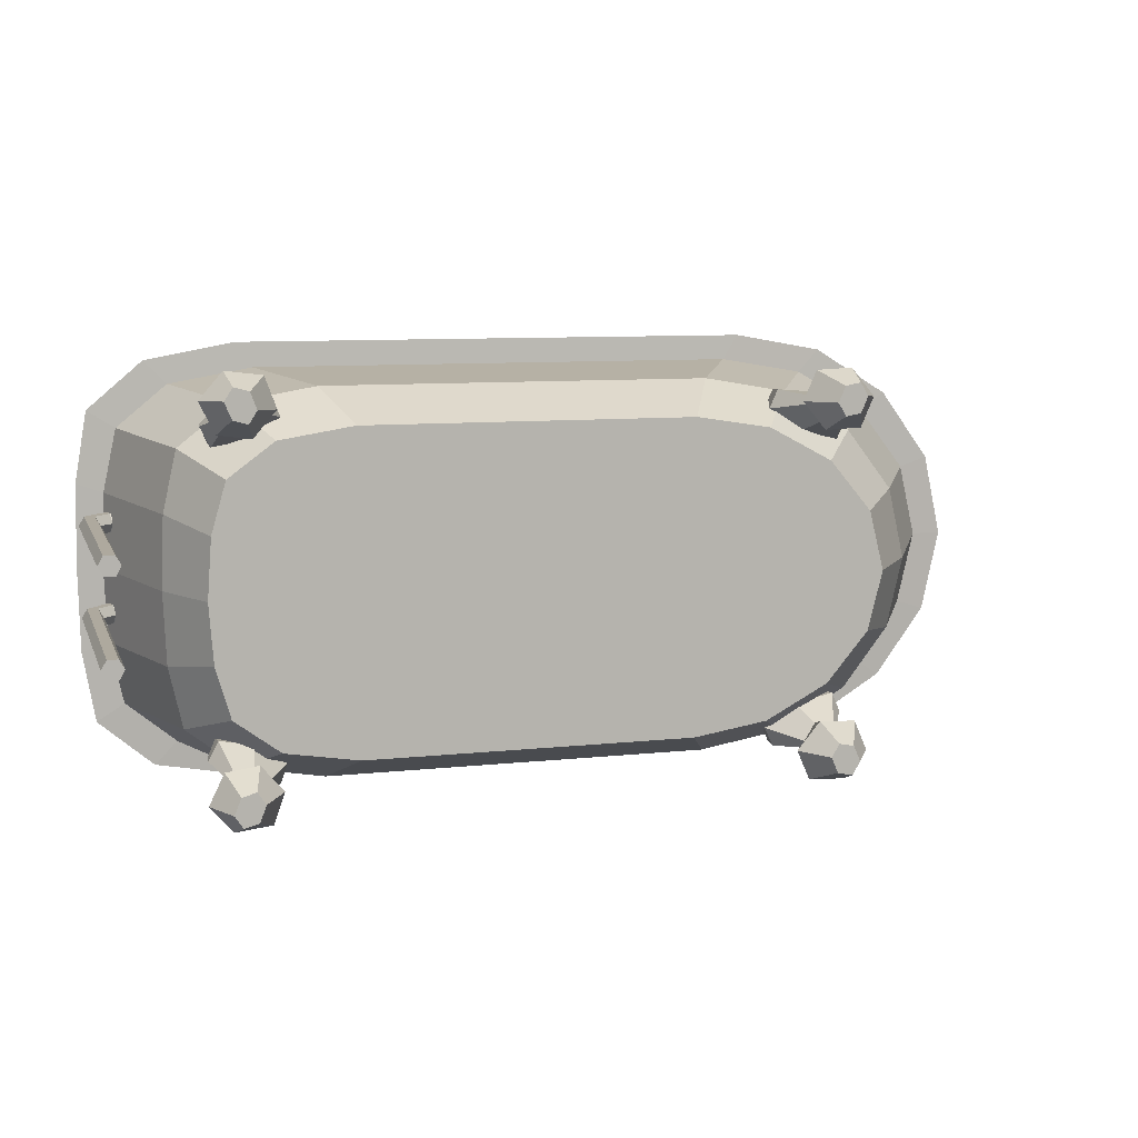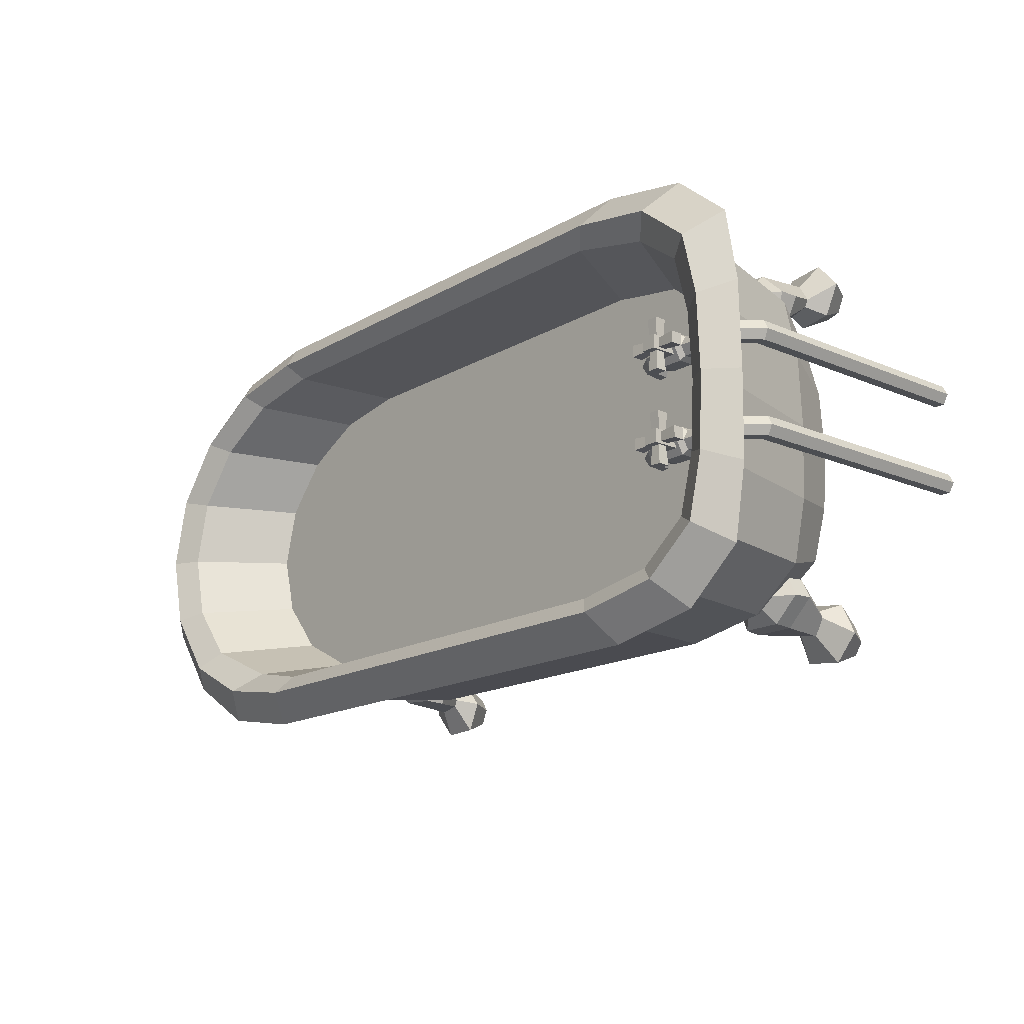
<metadata>
{"format":"obj","ext":"obj","renderer":"f3d","projection":"perspective","resolution":1024,"background":"white","views":[{"elev":9.0,"azim":-16.2,"up":"+Z"},{"elev":-16.6,"azim":-130.9,"up":"+Z"}]}
</metadata>
<code>
v -58.29 28.77 3.12
v -58.29 28.77 -3.12
v -63.65 29.46 -6.24
v -69.01 30.15 -3.12
v -69.01 30.15 3.12
v -63.65 29.46 6.24
v -60.23 30.86 1.854
v -60.23 30.86 -1.854
v -63.41 31.27 -3.707
v -66.6 31.68 -1.854
v -66.6 31.68 1.854
v -63.41 31.27 3.707
v -61.16 30.98 1.313
v -61.16 30.98 -1.313
v -63.41 31.27 0
v -63.41 31.27 -2.626
v -65.67 31.56 -1.313
v -65.67 31.56 1.313
v -63.41 31.27 2.626
v -62.48 35.25 -46.77
v -82.8 35.25 -43.21
v -95.61 35.25 -33.07
v -98.98 35.25 -17.9
v -99.7 35.25 0
v -98.98 35.25 17.9
v -95.61 35.25 33.07
v -82.8 35.25 43.21
v -62.48 35.25 46.77
v 53.97 35.25 43.21
v 71.47 35.25 33.07
v 83.16 35.25 17.9
v 87.26 35.25 0
v 83.16 35.25 -17.9
v 71.47 35.25 -33.07
v 53.97 35.25 -43.21
v 33.34 35.25 -46.77
v 33.34 35.25 46.77
v -72.23 74.76 -48.9
v -93.4 74.76 -45.18
v -106.2 74.76 -34.58
v -109.6 74.76 -18.71
v -110.3 74.76 0
v -109.6 74.76 18.71
v -106.2 74.76 34.58
v -93.4 74.76 45.18
v -72.23 74.76 48.9
v 74.04 74.76 45.18
v 92.33 74.76 34.58
v 104.6 74.76 18.71
v 108.8 74.76 0
v 104.6 74.76 -18.71
v 92.33 74.76 -34.58
v 74.04 74.76 -45.18
v 52.46 74.76 -48.9
v 52.46 74.76 48.9
v -56.81 17.23 -38.93
v -59.09 17.23 0
v -75.15 17.23 -35.96
v -86.52 17.23 -27.53
v -90.16 17.23 -14.9
v -91.24 17.23 0
v -90.16 17.23 14.9
v -86.52 17.23 27.53
v -75.15 17.23 35.96
v -56.81 17.23 38.93
v 43.48 17.23 35.96
v 24.81 17.23 0
v 59.3 17.23 27.53
v 69.88 17.23 14.9
v 73.59 17.23 0
v 69.88 17.23 -14.9
v 59.3 17.23 -27.53
v 43.48 17.23 -35.96
v 24.81 17.23 -38.93
v 24.81 17.23 38.93
v -71.9 81.31 -47.79
v -92.89 81.31 -44.15
v -105.6 81.31 -33.79
v -109.3 81.31 -18.29
v -110.1 81.31 0
v -109.3 81.31 18.29
v -105.6 81.31 33.79
v -92.89 81.31 44.15
v -71.9 81.31 47.79
v 73.59 81.31 44.15
v 91.78 81.31 33.79
v 103.9 81.31 18.29
v 108.2 81.31 0
v 103.9 81.31 -18.29
v 93.24 80.48 -34.3
v 73.59 81.31 -44.15
v 52.13 81.31 -47.79
v 52.13 81.31 47.79
v -76.35 75.06 55.23
v -99.16 75.06 51.02
v -113.2 75.06 39.05
v -116.3 75.06 21.13
v -116.7 75.06 0
v -116.3 75.06 -21.13
v -113.2 75.06 -39.05
v -99.16 75.06 -51.02
v -76.35 75.06 -55.23
v 56.58 75.06 -55.23
v 79.58 75.06 -51.02
v 99.08 75.06 -39.05
v 112.1 75.06 -21.13
v 116.7 75.06 0
v 112.1 75.06 21.13
v 99.08 75.06 39.05
v 79.58 75.06 51.02
v 56.58 75.06 55.23
v -68.24 77.91 -43.47
v -88.04 77.91 -40.16
v -99.78 77.91 -30.74
v -103.4 77.91 -16.63
v -104.4 77.91 0
v -103.4 77.91 16.63
v -99.78 77.91 30.74
v -87.52 76.62 39.69
v -68.24 77.91 43.47
v 68.66 77.91 40.16
v 85.78 77.91 30.74
v 97.22 77.91 16.63
v 101.2 77.91 0
v 97.22 77.91 -16.63
v 85.78 77.91 -30.74
v 66.82 75.92 -39.57
v 48.47 77.91 -43.47
v 48.47 77.91 43.47
v -48.85 36.99 -25.63
v -64.18 36.99 -23.68
v -63.41 29.38 0
v -74.65 36.99 -18.12
v -79.11 36.99 -9.809
v -80.37 36.99 0
v -79.11 36.99 9.809
v -74.65 36.99 18.12
v -64.18 36.99 23.68
v -48.85 36.99 25.63
v 34.74 36.99 23.68
v 47.77 36.99 18.12
v 33.5 29.38 0
v 56.48 36.99 9.809
v 59.54 36.99 0
v 56.48 36.99 -9.809
v 47.77 36.99 -18.12
v 34.74 36.99 -23.68
v 19.36 36.99 -25.63
v 19.36 36.99 25.63
v 29.69 45.31 36.97
v -56.14 45.31 36.97
v -74.13 45.31 34.16
v -85.26 45.31 26.14
v -89.04 45.31 14.15
v -90.23 45.31 0
v -89.04 45.31 -14.15
v -85.26 45.31 -26.14
v -73.58 43.29 -33.51
v -56.14 45.31 -36.97
v 29.69 45.31 -36.97
v 48.12 45.31 -34.16
v 63.75 45.31 -26.14
v 72.73 43.26 -13.6
v 77.85 45.31 0
v 74.19 45.31 14.15
v 63.75 45.31 26.14
v 48.12 45.31 34.16
v -74.56 25.53 45.28
v -72.81 25.53 40.49
v -80.65 25.53 35.48
v -88.79 25.53 34.03
v -91.24 25.53 38.82
v -84.6 25.53 45.25
v -75.06 30.21 44.97
v -73.4 30.21 40.48
v -80.76 30.21 35.79
v -88.92 30.21 34.43
v -90.86 30.21 38.92
v -84.59 30.21 44.95
v -82.11 36.46 39.12
v -79.95 16.26 44.57
v -79.24 16.26 42.74
v -81.74 16.26 38.54
v -86.33 16.26 39.92
v -87.17 16.26 41.75
v -84.8 16.26 45.95
v -78.33 11.4 51.06
v -75.59 11.4 43.45
v -81.17 11.4 36.96
v -89.2 11.4 38.07
v -92.93 11.4 45.68
v -87.31 11.4 52.18
v -82.57 3.217 48.11
v -81.04 3.217 44.01
v -84.64 3.217 45.02
v -83.02 3.217 40.93
v -86.56 3.217 41.94
v -88.27 3.217 46.04
v -86.22 3.217 49.12
v 66.31 25.53 36.55
v 64.27 25.53 31.9
v 54.57 25.53 34.12
v 46.4 25.53 39.77
v 48.44 25.53 44.42
v 58.75 25.53 43.59
v 65.71 30.21 36.69
v 63.79 30.21 32.34
v 54.7 30.21 34.41
v 47.04 30.21 39.72
v 48.96 30.21 44.07
v 58.62 30.21 43.29
v 56.13 36.46 37.64
v 61.76 16.26 39.85
v 60.97 16.26 38.07
v 55.88 16.26 37.08
v 53.17 16.26 41.5
v 53.95 16.26 43.28
v 59.05 16.26 44.27
v 67.53 11.4 43.34
v 64.27 11.4 35.96
v 55.2 11.4 35.55
v 49.38 11.4 42.52
v 52.63 11.4 49.9
v 61.71 11.4 50.31
v 62.39 3.217 44.09
v 60.64 3.217 40.12
v 58.65 3.217 43.37
v 56.9 3.217 39.39
v 54.91 3.217 42.64
v 56.66 3.217 46.62
v 60.4 3.217 47.34
v -74.56 25.53 -45.28
v -72.81 25.53 -40.49
v -80.65 25.53 -35.48
v -88.79 25.53 -34.03
v -91.24 25.53 -38.82
v -84.6 25.53 -45.25
v -75.06 30.21 -44.97
v -73.4 30.21 -40.48
v -80.76 30.21 -35.79
v -88.92 30.21 -34.43
v -90.86 30.21 -38.92
v -84.59 30.21 -44.95
v -82.11 36.46 -39.12
v -79.95 16.26 -44.57
v -79.24 16.26 -42.74
v -81.74 16.26 -38.54
v -86.33 16.26 -39.92
v -87.17 16.26 -41.75
v -84.8 16.26 -45.95
v -78.33 11.4 -51.06
v -75.59 11.4 -43.45
v -81.17 11.4 -36.96
v -89.2 11.4 -38.07
v -92.93 11.4 -45.68
v -87.31 11.4 -52.18
v -82.57 3.217 -48.11
v -81.04 3.217 -44.01
v -84.64 3.217 -45.02
v -83.02 3.217 -40.93
v -86.56 3.217 -41.94
v -88.27 3.217 -46.04
v -86.22 3.217 -49.12
v 66.31 25.53 -36.55
v 64.27 25.53 -31.9
v 54.57 25.53 -34.12
v 46.4 25.53 -39.77
v 48.44 25.53 -44.42
v 58.75 25.53 -43.59
v 65.71 30.21 -36.69
v 63.79 30.21 -32.34
v 54.7 30.21 -34.41
v 47.04 30.21 -39.72
v 48.96 30.21 -44.07
v 58.62 30.21 -43.29
v 56.13 36.46 -37.64
v 61.76 16.26 -39.85
v 60.97 16.26 -38.07
v 55.88 16.26 -37.08
v 53.17 16.26 -41.5
v 53.95 16.26 -43.28
v 59.05 16.26 -44.27
v 67.53 11.4 -43.34
v 64.27 11.4 -35.96
v 55.2 11.4 -35.55
v 49.38 11.4 -42.52
v 52.63 11.4 -49.9
v 61.71 11.4 -50.31
v 62.39 3.217 -44.09
v 60.64 3.217 -40.12
v 58.65 3.217 -43.37
v 56.9 3.217 -39.39
v 54.91 3.217 -42.64
v 56.66 3.217 -46.62
v 60.4 3.217 -47.34
v -86.36 78.43 10.45
v -86.36 75.63 10.45
v -98.89 78.43 10.45
v -98.89 75.63 10.45
v -98.89 78.43 13.25
v -98.89 75.63 13.25
v -86.36 78.43 13.25
v -86.36 75.63 13.25
v -92.62 78 12.82
v -92.62 78 10.88
v -92.62 76.06 10.88
v -92.62 76.06 12.82
v -94.02 78.43 5.588
v -94.02 75.63 5.588
v -94.02 78.43 18.11
v -94.02 75.63 18.11
v -91.22 78.43 18.11
v -91.22 75.63 18.11
v -91.22 78.43 5.588
v -91.22 75.63 5.588
v -91.65 78 11.85
v -93.59 78 11.85
v -93.59 76.06 11.85
v -91.65 76.06 11.85
v -94.31 71.05 10.16
v -94.31 71.05 13.54
v -94.31 79.71 10.16
v -94.31 79.71 13.54
v -90.94 79.71 10.16
v -90.94 79.71 13.54
v -90.94 71.05 10.16
v -90.94 71.05 13.54
v -108.7 69.18 14.15
v -108 68.02 11.85
v -108.7 69.18 9.551
v -110 71.5 9.551
v -110.6 72.66 11.85
v -110 71.5 14.15
v -96.45 69.02 14.15
v -96.45 67.69 11.85
v -96.45 69.02 9.551
v -96.45 71.67 9.551
v -96.45 73 11.85
v -96.45 71.67 14.15
v -112.5 64.87 14.15
v -111.2 64.59 11.85
v -112.5 64.87 9.551
v -115 65.43 9.551
v -116.3 65.71 11.85
v -115 65.43 14.15
v -112.5 0.01336 14.15
v -111.2 0 11.85
v -113.8 0.02672 11.85
v -112.5 0.01336 9.551
v -115 0.04012 9.551
v -116.3 0.05348 11.85
v -115 0.04012 14.15
v -95.3 68.45 15.14
v -95.3 66.55 11.85
v -95.3 68.45 8.565
v -95.3 72.24 8.565
v -95.3 74.14 11.85
v -95.3 72.24 15.14
v -89.54 68.45 15.14
v -89.54 66.55 11.85
v -89.54 68.45 8.565
v -89.54 72.24 8.565
v -89.54 74.14 11.85
v -89.54 72.24 15.14
v -84.62 69.23 13.78
v -84.62 68.11 11.85
v -84.62 69.23 9.92
v -84.62 71.46 9.92
v -84.62 72.57 11.85
v -84.62 71.46 13.78
v -83.39 67.97 13.78
v -84.38 67.45 11.85
v -83.39 67.97 9.92
v -81.42 69.01 9.92
v -80.43 69.53 11.85
v -81.42 69.01 13.78
v -82.98 64.26 13.78
v -84.09 64.36 11.85
v -81.87 64.16 11.85
v -82.98 64.26 9.92
v -80.76 64.06 9.92
v -79.65 63.95 11.85
v -80.76 64.06 13.78
v -93.5 79.71 10.98
v -93.5 79.71 12.72
v -91.75 79.71 12.72
v -91.75 79.71 10.98
v -86.36 78.43 -12.22
v -86.36 75.63 -12.22
v -98.89 78.43 -12.22
v -98.89 75.63 -12.22
v -98.89 78.43 -9.42
v -98.89 75.63 -9.42
v -86.36 78.43 -9.42
v -86.36 75.63 -9.42
v -92.62 78 -9.85
v -92.62 78 -11.79
v -92.62 76.06 -11.79
v -92.62 76.06 -9.85
v -94.02 78.43 -17.08
v -94.02 75.63 -17.08
v -94.02 78.43 -4.556
v -94.02 75.63 -4.556
v -91.22 78.43 -4.556
v -91.22 75.63 -4.556
v -91.22 78.43 -17.08
v -91.22 75.63 -17.08
v -91.65 78 -10.82
v -93.59 78 -10.82
v -93.59 76.06 -10.82
v -91.65 76.06 -10.82
v -94.31 71.05 -12.51
v -94.31 71.05 -9.131
v -94.31 79.71 -12.51
v -94.31 79.71 -9.131
v -90.94 79.71 -12.51
v -90.94 79.71 -9.131
v -90.94 71.05 -12.51
v -90.94 71.05 -9.131
v -108.7 69.18 -8.52
v -108 68.02 -10.82
v -108.7 69.18 -13.12
v -110 71.5 -13.12
v -110.6 72.66 -10.82
v -110 71.5 -8.52
v -96.45 69.02 -8.52
v -96.45 67.69 -10.82
v -96.45 69.02 -13.12
v -96.45 71.67 -13.12
v -96.45 73 -10.82
v -96.45 71.67 -8.52
v -112.5 64.87 -8.52
v -111.2 64.59 -10.82
v -112.5 64.87 -13.12
v -115 65.43 -13.12
v -116.3 65.71 -10.82
v -115 65.43 -8.52
v -112.5 0.01336 -8.52
v -111.2 0 -10.82
v -113.8 0.02672 -10.82
v -112.5 0.01336 -13.12
v -115 0.04012 -13.12
v -116.3 0.05348 -10.82
v -115 0.04012 -8.52
v -95.3 68.45 -7.533
v -95.3 66.55 -10.82
v -95.3 68.45 -14.1
v -95.3 72.24 -14.1
v -95.3 74.14 -10.82
v -95.3 72.24 -7.533
v -89.54 68.45 -7.533
v -89.54 66.55 -10.82
v -89.54 68.45 -14.1
v -89.54 72.24 -14.1
v -89.54 74.14 -10.82
v -89.54 72.24 -7.533
v -84.62 69.23 -8.889
v -84.62 68.11 -10.82
v -84.62 69.23 -12.75
v -84.62 71.46 -12.75
v -84.62 72.57 -10.82
v -84.62 71.46 -8.889
v -83.39 67.97 -8.889
v -84.38 67.45 -10.82
v -83.39 67.97 -12.75
v -81.42 69.01 -12.75
v -80.43 69.53 -10.82
v -81.42 69.01 -8.889
v -82.98 64.26 -8.889
v -84.09 64.36 -10.82
v -81.87 64.16 -10.82
v -82.98 64.26 -12.75
v -80.76 64.06 -12.75
v -79.65 63.95 -10.82
v -80.76 64.06 -8.889
v -93.48 79.71 -11.67
v -93.48 79.71 -9.964
v -91.77 79.71 -9.964
v -91.77 79.71 -11.67
f 1 2 8 7
f 2 3 9 8
f 3 4 10 9
f 4 5 11 10
f 5 6 12 11
f 6 1 7 12
f 13 14 15
f 14 16 15
f 16 17 15
f 17 18 15
f 18 19 15
f 19 13 15
f 7 8 14 13
f 8 9 16 14
f 9 10 17 16
f 10 11 18 17
f 11 12 19 18
f 12 7 13 19
f 130 131 132
f 131 133 132
f 133 134 132
f 134 135 132
f 135 136 132
f 136 137 132
f 137 138 132
f 138 139 132
f 140 141 142
f 141 143 142
f 143 144 142
f 144 145 142
f 145 146 142
f 146 147 142
f 147 148 142
f 149 140 142
f 149 142 132 139
f 130 132 142 148
f 56 57 58
f 58 57 59
f 59 57 60
f 60 57 61
f 61 57 62
f 62 57 63
f 63 57 64
f 64 57 65
f 66 67 68
f 68 67 69
f 69 67 70
f 70 67 71
f 71 67 72
f 72 67 73
f 73 67 74
f 75 67 66
f 75 65 57 67
f 56 74 67 57
f 20 21 39 38
f 21 22 40 39
f 22 23 41 40
f 23 24 42 41
f 24 25 43 42
f 25 26 44 43
f 26 27 45 44
f 27 28 46 45
f 29 30 48 47
f 30 31 49 48
f 31 32 50 49
f 32 33 51 50
f 33 34 52 51
f 34 35 53 52
f 35 36 54 53
f 37 29 47 55
f 28 37 55 46
f 36 20 38 54
f 21 20 56 58
f 22 21 58 59
f 23 22 59 60
f 24 23 60 61
f 25 24 61 62
f 26 25 62 63
f 27 26 63 64
f 28 27 64 65
f 30 29 66 68
f 31 30 68 69
f 32 31 69 70
f 33 32 70 71
f 34 33 71 72
f 35 34 72 73
f 36 35 73 74
f 29 37 75 66
f 37 28 65 75
f 20 36 74 56
f 38 39 101 102
f 39 40 100 101
f 40 41 99 100
f 41 42 98 99
f 42 43 97 98
f 43 44 96 97
f 44 45 95 96
f 45 46 94 95
f 47 48 109 110
f 48 49 108 109
f 49 50 107 108
f 50 51 106 107
f 51 52 105 106
f 52 53 104 105
f 53 54 103 104
f 55 47 110 111
f 46 55 111 94
f 54 38 102 103
f 95 94 84 83
f 96 95 83 82
f 97 96 82 81
f 98 97 81 80
f 99 98 80 79
f 100 99 79 78
f 101 100 78 77
f 102 101 77 76
f 103 102 76 92
f 104 103 92 91
f 105 104 91 90
f 106 105 90 89
f 107 106 89 88
f 108 107 88 87
f 109 108 87 86
f 110 109 86 85
f 111 110 85 93
f 94 111 93 84
f 76 77 113 112
f 77 78 114 113
f 78 79 115 114
f 79 80 116 115
f 80 81 117 116
f 81 82 118 117
f 82 83 119 118
f 83 84 120 119
f 85 86 122 121
f 86 87 123 122
f 87 88 124 123
f 88 89 125 124
f 89 90 126 125
f 90 91 127 126
f 91 92 128 127
f 93 85 121 129
f 84 93 129 120
f 92 76 112 128
f 112 113 158 159
f 113 114 157 158
f 114 115 156 157
f 115 116 155 156
f 116 117 154 155
f 117 118 153 154
f 118 119 152 153
f 119 120 151 152
f 121 122 166 167
f 122 123 165 166
f 123 124 164 165
f 124 125 163 164
f 125 126 162 163
f 126 127 161 162
f 127 128 160 161
f 129 121 167 150
f 120 129 150 151
f 128 112 159 160
f 151 150 149 139
f 152 151 139 138
f 153 152 138 137
f 154 153 137 136
f 155 154 136 135
f 156 155 135 134
f 157 156 134 133
f 158 157 133 131
f 159 158 131 130
f 160 159 130 148
f 161 160 148 147
f 162 161 147 146
f 163 162 146 145
f 164 163 145 144
f 165 164 144 143
f 166 165 143 141
f 167 166 141 140
f 150 167 140 149
f 168 169 175 174
f 169 170 176 175
f 170 171 177 176
f 171 172 178 177
f 172 173 179 178
f 173 168 174 179
f 194 193 195
f 196 194 195
f 197 196 195
f 198 197 195
f 199 198 195
f 193 199 195
f 174 175 180
f 175 176 180
f 176 177 180
f 177 178 180
f 178 179 180
f 179 174 180
f 169 168 181 182
f 170 169 182 183
f 171 170 183 184
f 172 171 184 185
f 173 172 185 186
f 168 173 186 181
f 182 181 187 188
f 183 182 188 189
f 184 183 189 190
f 185 184 190 191
f 186 185 191 192
f 181 186 192 187
f 188 187 193 194
f 189 188 194 196
f 190 189 196 197
f 191 190 197 198
f 192 191 198 199
f 187 192 199 193
f 200 201 207 206
f 201 202 208 207
f 202 203 209 208
f 203 204 210 209
f 204 205 211 210
f 205 200 206 211
f 226 225 227
f 228 226 227
f 229 228 227
f 230 229 227
f 231 230 227
f 225 231 227
f 206 207 212
f 207 208 212
f 208 209 212
f 209 210 212
f 210 211 212
f 211 206 212
f 201 200 213 214
f 202 201 214 215
f 203 202 215 216
f 204 203 216 217
f 205 204 217 218
f 200 205 218 213
f 214 213 219 220
f 215 214 220 221
f 216 215 221 222
f 217 216 222 223
f 218 217 223 224
f 213 218 224 219
f 220 219 225 226
f 221 220 226 228
f 222 221 228 229
f 223 222 229 230
f 224 223 230 231
f 219 224 231 225
f 232 238 239 233
f 233 239 240 234
f 234 240 241 235
f 235 241 242 236
f 236 242 243 237
f 237 243 238 232
f 258 259 257
f 260 259 258
f 261 259 260
f 262 259 261
f 263 259 262
f 257 259 263
f 238 244 239
f 239 244 240
f 240 244 241
f 241 244 242
f 242 244 243
f 243 244 238
f 233 246 245 232
f 234 247 246 233
f 235 248 247 234
f 236 249 248 235
f 237 250 249 236
f 232 245 250 237
f 246 252 251 245
f 247 253 252 246
f 248 254 253 247
f 249 255 254 248
f 250 256 255 249
f 245 251 256 250
f 252 258 257 251
f 253 260 258 252
f 254 261 260 253
f 255 262 261 254
f 256 263 262 255
f 251 257 263 256
f 264 270 271 265
f 265 271 272 266
f 266 272 273 267
f 267 273 274 268
f 268 274 275 269
f 269 275 270 264
f 290 291 289
f 292 291 290
f 293 291 292
f 294 291 293
f 295 291 294
f 289 291 295
f 270 276 271
f 271 276 272
f 272 276 273
f 273 276 274
f 274 276 275
f 275 276 270
f 265 278 277 264
f 266 279 278 265
f 267 280 279 266
f 268 281 280 267
f 269 282 281 268
f 264 277 282 269
f 278 284 283 277
f 279 285 284 278
f 280 286 285 279
f 281 287 286 280
f 282 288 287 281
f 277 283 288 282
f 284 290 289 283
f 285 292 290 284
f 286 293 292 285
f 287 294 293 286
f 288 295 294 287
f 283 289 295 288
f 305 306 299 298
f 298 299 301 300
f 300 301 307 304
f 302 303 297 296
f 306 307 301 299
f 304 305 298 300
f 302 296 305 304
f 296 297 306 305
f 297 303 307 306
f 304 307 303 302
f 317 318 311 310
f 310 311 313 312
f 312 313 319 316
f 314 315 309 308
f 318 319 313 311
f 316 317 310 312
f 314 308 317 316
f 308 309 318 317
f 309 315 319 318
f 316 319 315 314
f 320 321 323 322
f 384 385 386 387
f 324 325 327 326
f 321 327 325 323
f 326 320 322 324
f 328 329 335 334
f 329 330 336 335
f 330 331 337 336
f 331 332 338 337
f 332 333 339 338
f 333 328 334 339
f 347 346 348
f 349 347 348
f 350 349 348
f 351 350 348
f 352 351 348
f 346 352 348
f 377 378 379
f 378 380 379
f 380 381 379
f 381 382 379
f 382 383 379
f 383 377 379
f 329 328 340 341
f 330 329 341 342
f 331 330 342 343
f 332 331 343 344
f 333 332 344 345
f 328 333 345 340
f 341 340 346 347
f 342 341 347 349
f 343 342 349 350
f 344 343 350 351
f 345 344 351 352
f 340 345 352 346
f 334 335 354 353
f 335 336 355 354
f 336 337 356 355
f 337 338 357 356
f 338 339 358 357
f 339 334 353 358
f 353 354 360 359
f 354 355 361 360
f 355 356 362 361
f 356 357 363 362
f 357 358 364 363
f 358 353 359 364
f 359 360 366 365
f 360 361 367 366
f 361 362 368 367
f 362 363 369 368
f 363 364 370 369
f 364 359 365 370
f 365 366 372 371
f 366 367 373 372
f 367 368 374 373
f 368 369 375 374
f 369 370 376 375
f 370 365 371 376
f 371 372 378 377
f 372 373 380 378
f 373 374 381 380
f 374 375 382 381
f 375 376 383 382
f 376 371 377 383
f 322 323 385 384
f 323 325 386 385
f 325 324 387 386
f 324 322 384 387
f 397 398 391 390
f 390 391 393 392
f 392 393 399 396
f 394 395 389 388
f 398 399 393 391
f 396 397 390 392
f 394 388 397 396
f 388 389 398 397
f 389 395 399 398
f 396 399 395 394
f 409 410 403 402
f 402 403 405 404
f 404 405 411 408
f 406 407 401 400
f 410 411 405 403
f 408 409 402 404
f 406 400 409 408
f 400 401 410 409
f 401 407 411 410
f 408 411 407 406
f 412 413 415 414
f 476 477 478 479
f 416 417 419 418
f 413 419 417 415
f 418 412 414 416
f 420 421 427 426
f 421 422 428 427
f 422 423 429 428
f 423 424 430 429
f 424 425 431 430
f 425 420 426 431
f 439 438 440
f 441 439 440
f 442 441 440
f 443 442 440
f 444 443 440
f 438 444 440
f 469 470 471
f 470 472 471
f 472 473 471
f 473 474 471
f 474 475 471
f 475 469 471
f 421 420 432 433
f 422 421 433 434
f 423 422 434 435
f 424 423 435 436
f 425 424 436 437
f 420 425 437 432
f 433 432 438 439
f 434 433 439 441
f 435 434 441 442
f 436 435 442 443
f 437 436 443 444
f 432 437 444 438
f 426 427 446 445
f 427 428 447 446
f 428 429 448 447
f 429 430 449 448
f 430 431 450 449
f 431 426 445 450
f 445 446 452 451
f 446 447 453 452
f 447 448 454 453
f 448 449 455 454
f 449 450 456 455
f 450 445 451 456
f 451 452 458 457
f 452 453 459 458
f 453 454 460 459
f 454 455 461 460
f 455 456 462 461
f 456 451 457 462
f 457 458 464 463
f 458 459 465 464
f 459 460 466 465
f 460 461 467 466
f 461 462 468 467
f 462 457 463 468
f 463 464 470 469
f 464 465 472 470
f 465 466 473 472
f 466 467 474 473
f 467 468 475 474
f 468 463 469 475
f 414 415 477 476
f 415 417 478 477
f 417 416 479 478
f 416 414 476 479
v -73.14 56.31 43.37
v 61.52 56.31 43.37
v -73.14 56.31 -43.37
v 61.52 56.31 -43.37
v 90.97 56.31 -18.65
v 90.97 56.31 18.65
v -102.6 56.31 18.65
v -102.6 56.31 -18.65
f 480 481 483 482
f 483 481 485 484
f 480 482 487 486

</code>
